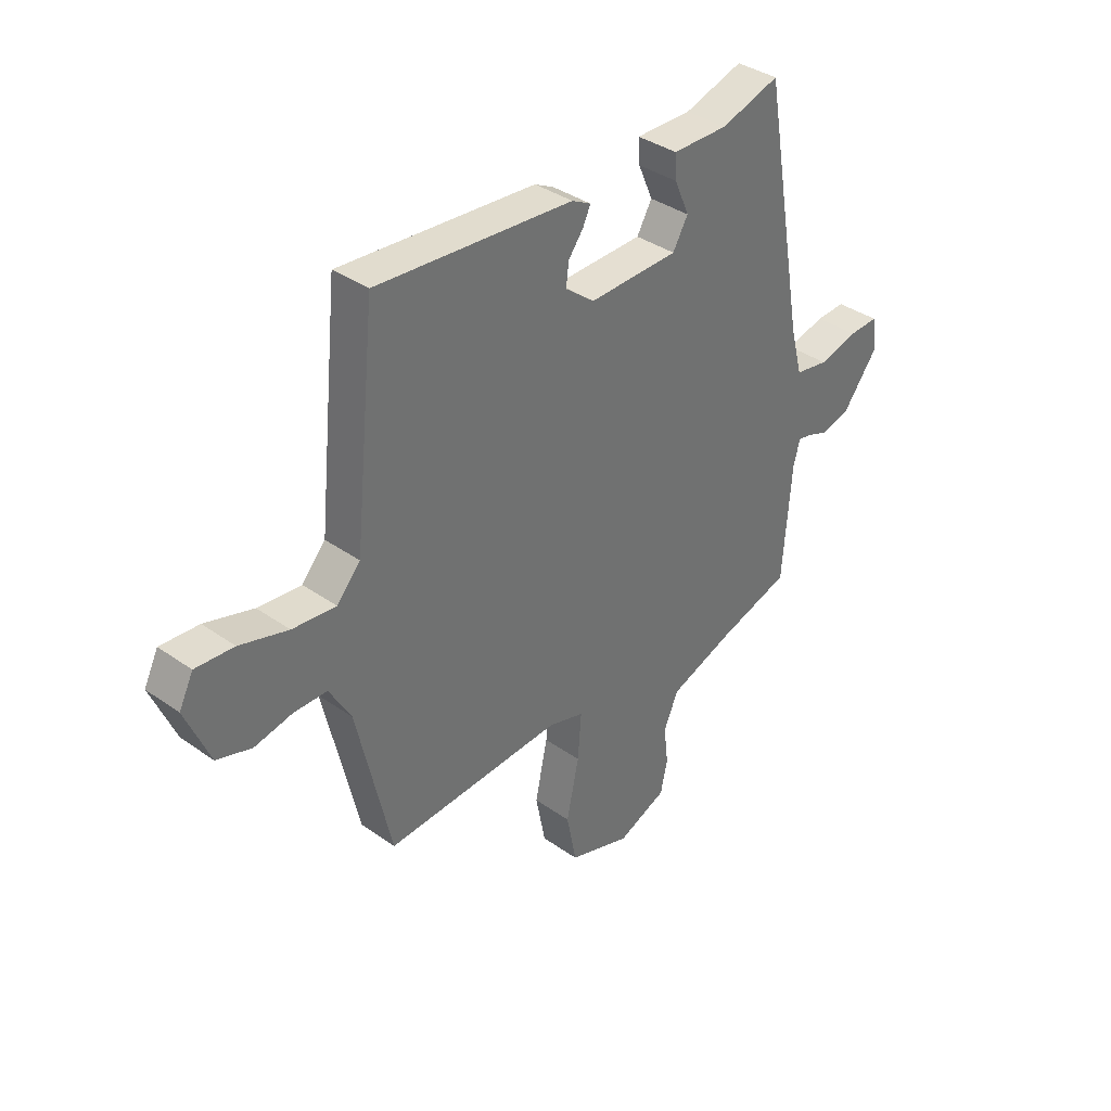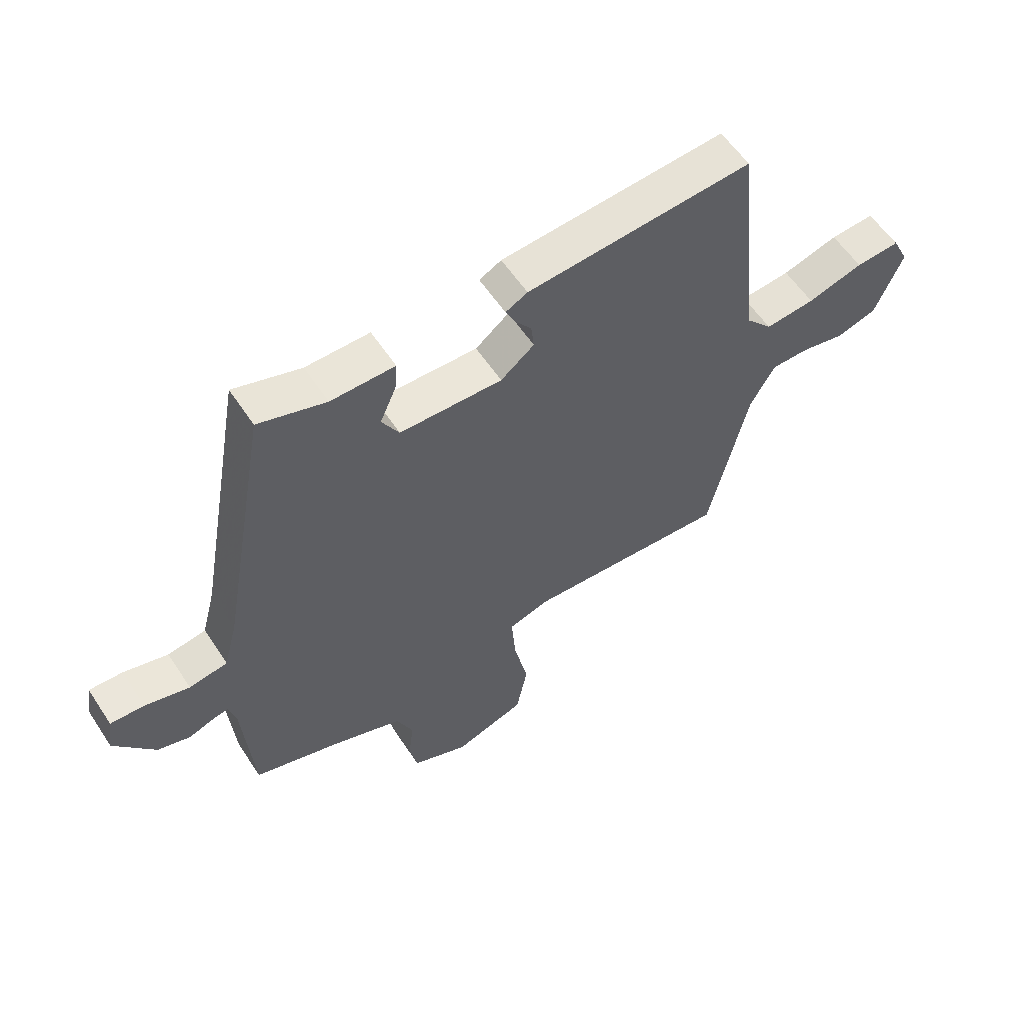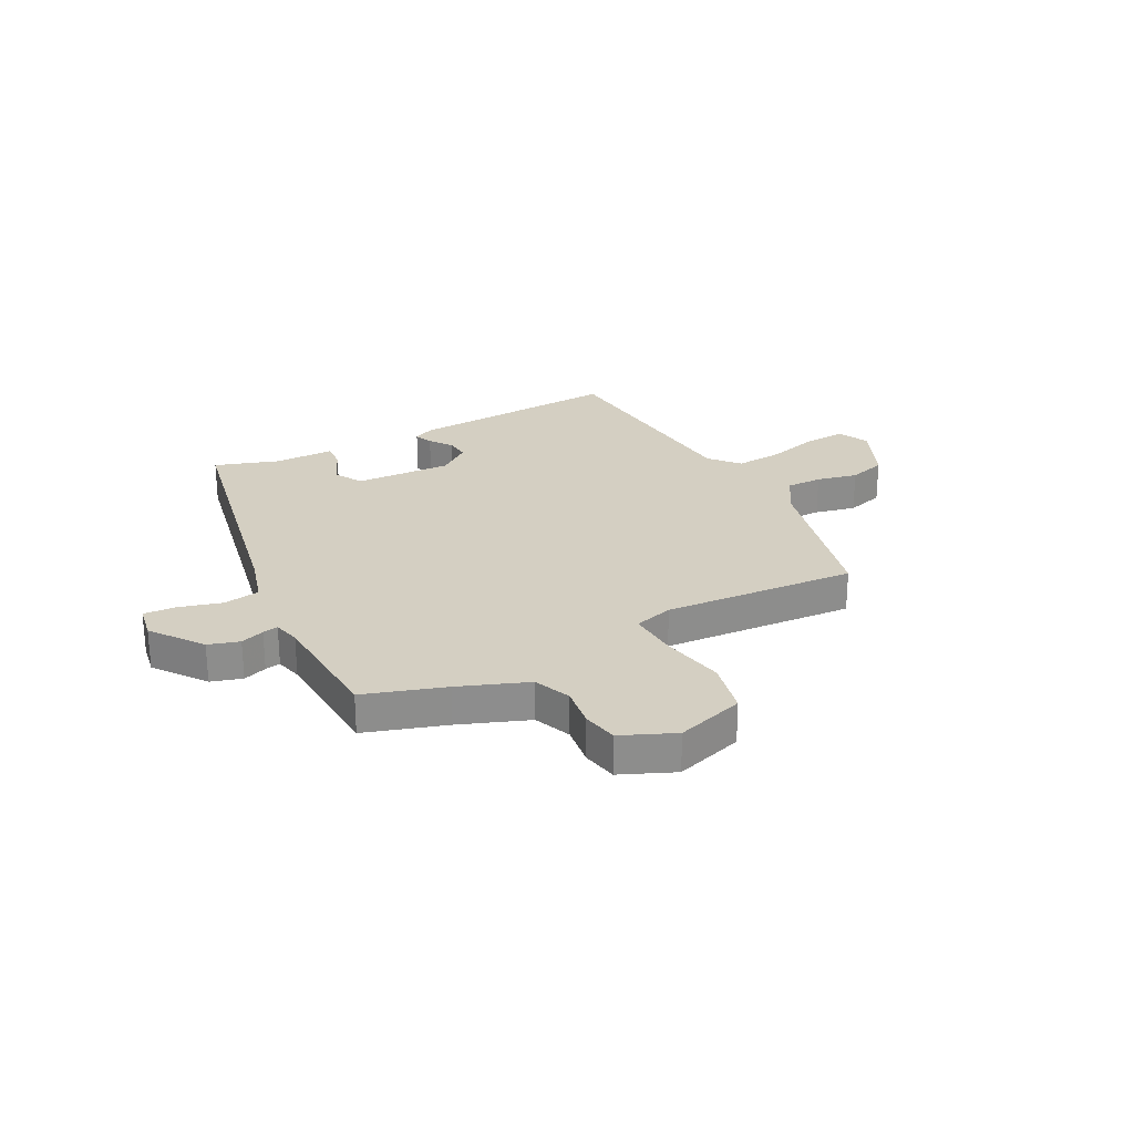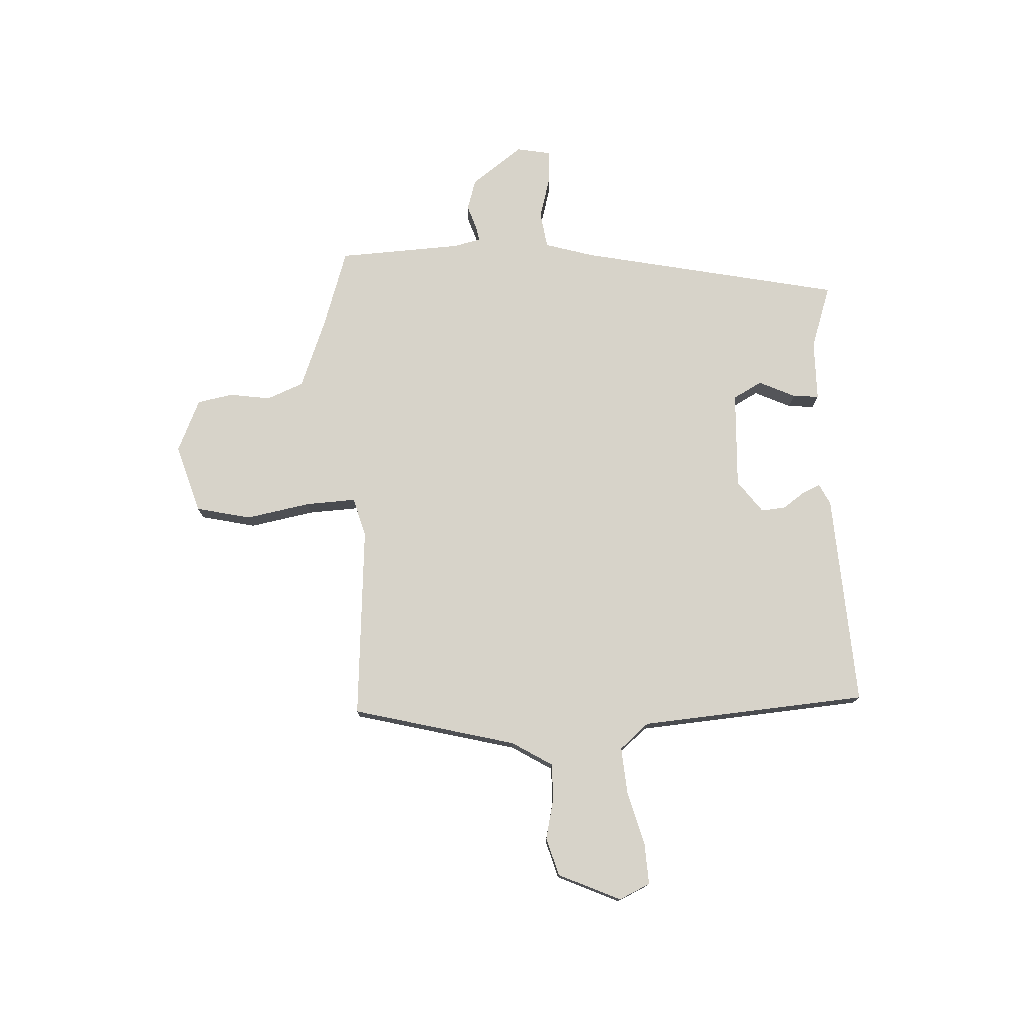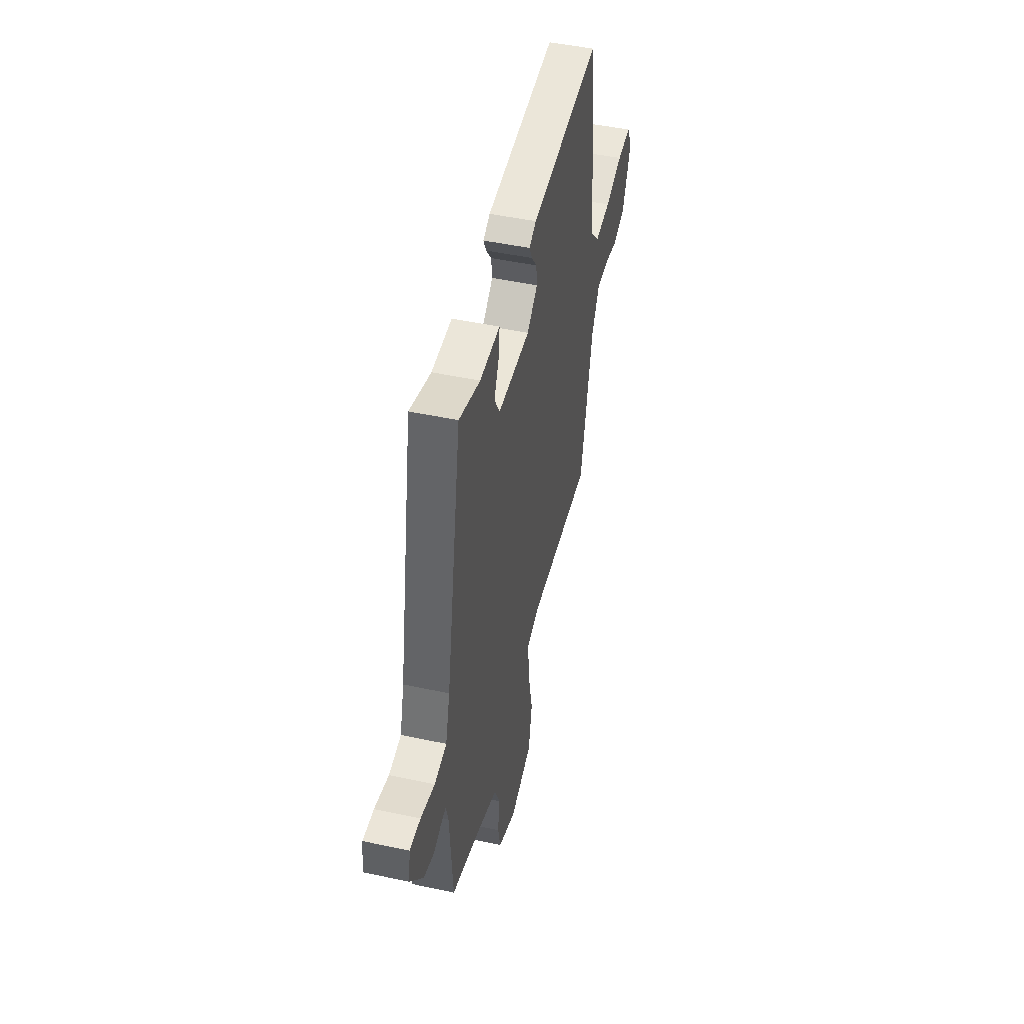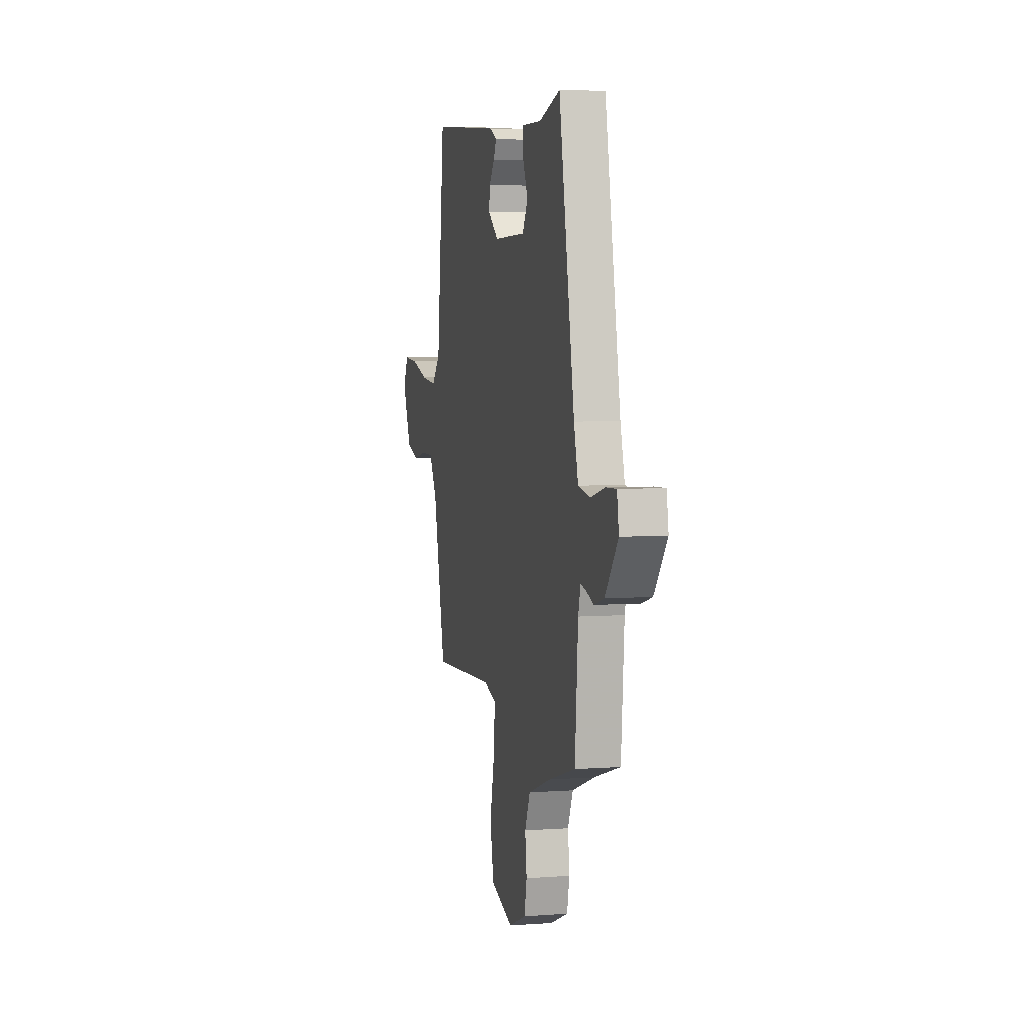
<metadata>
{"format":"obj","ext":"obj","renderer":"f3d","projection":"perspective","resolution":1024,"background":"white","views":[{"elev":37.0,"azim":-47.7,"up":"+Z"},{"elev":57.7,"azim":146.9,"up":"+Z"},{"elev":25.8,"azim":153.5,"up":"+Y"},{"elev":76.1,"azim":-91.2,"up":"+Y"},{"elev":47.1,"azim":103.7,"up":"+Z"},{"elev":4.8,"azim":76.6,"up":"+Z"}]}
</metadata>
<code>
v -0.444 0.07 0.501
v -0.054 0.07 0.468
v -0.016 0.07 0.448
v -0.031 0.07 0.416
v -0.061 0.07 0.376
v -0.066 0.07 0.332
v -0.008 0.07 0.286
v 0.17 0.07 0.289
v 0.2 0.07 0.341
v 0.171 0.07 0.408
v 0.168 0.07 0.456
v 0.279 0.07 0.454
v 0.396 0.07 0.49
v 0.482 0.07 0.009
v 0.506 0.07 -0.082
v 0.573 0.07 -0.094
v 0.651 0.07 -0.074
v 0.71 0.07 -0.072
v 0.72 0.07 -0.136
v 0.649 0.07 -0.228
v 0.592 0.07 -0.244
v 0.549 0.07 -0.228
v 0.521 0.07 -0.222
v 0.508 0.07 -0.271
v 0.491 0.07 -0.497
v 0.343 0.07 -0.541
v 0.217 0.07 -0.586
v 0.188 0.07 -0.653
v 0.197 0.07 -0.728
v 0.183 0.07 -0.793
v 0.085 0.07 -0.833
v -0.039 0.07 -0.791
v -0.059 0.07 -0.69
v -0.034 0.07 -0.573
v -0.027 0.07 -0.481
v -0.098 0.07 -0.459
v -0.451 0.07 -0.475
v -0.519 0.07 -0.175
v -0.562 0.07 -0.1
v -0.628 0.07 -0.099
v -0.703 0.07 -0.114
v -0.772 0.07 -0.092
v -0.82 0.07 0.023
v -0.792 0.07 0.079
v -0.716 0.07 0.073
v -0.62 0.07 0.044
v -0.534 0.07 0.035
v -0.487 0.07 0.087
v -0.444 0 0.501
v -0.054 0 0.468
v -0.016 0 0.448
v -0.031 0 0.416
v -0.061 0 0.376
v -0.066 0 0.332
v -0.008 0 0.286
v 0.17 0 0.289
v 0.2 0 0.341
v 0.171 0 0.408
v 0.168 0 0.456
v 0.279 0 0.454
v 0.396 0 0.49
v 0.482 0 0.009
v 0.506 0 -0.082
v 0.573 0 -0.094
v 0.651 0 -0.074
v 0.71 0 -0.072
v 0.72 0 -0.136
v 0.649 0 -0.228
v 0.592 0 -0.244
v 0.549 0 -0.228
v 0.521 0 -0.222
v 0.508 0 -0.271
v 0.491 0 -0.497
v 0.343 0 -0.541
v 0.217 0 -0.586
v 0.188 0 -0.653
v 0.197 0 -0.728
v 0.183 0 -0.793
v 0.085 0 -0.833
v -0.039 0 -0.791
v -0.059 0 -0.69
v -0.034 0 -0.573
v -0.027 0 -0.481
v -0.098 0 -0.459
v -0.451 0 -0.475
v -0.519 0 -0.175
v -0.562 0 -0.1
v -0.628 0 -0.099
v -0.703 0 -0.114
v -0.772 0 -0.092
v -0.82 0 0.023
v -0.792 0 0.079
v -0.716 0 0.073
v -0.62 0 0.044
v -0.534 0 0.035
v -0.487 0 0.087
f 43 44 45 46
f 43 46 47
f 40 41 42 43
f 39 40 43 47
f 38 39 47 48
f 36 37 38 48
f 31 32 33 34
f 31 34 35
f 28 29 30 31
f 27 28 31 35
f 26 27 35
f 24 25 26 35
f 23 24 35 36
f 19 20 21 22
f 19 22 23
f 16 17 18 19
f 15 16 19 23
f 14 15 23 36
f 12 13 14 36
f 9 10 11 12
f 8 9 12 36
f 2 3 4 5
f 2 5 6
f 1 2 6
f 48 1 6 7
f 7 8 36 48
f 94 93 92 91
f 95 94 91
f 91 90 89 88
f 95 91 88 87
f 96 95 87 86
f 96 86 85 84
f 82 81 80 79
f 83 82 79
f 79 78 77 76
f 83 79 76 75
f 83 75 74
f 83 74 73 72
f 84 83 72 71
f 70 69 68 67
f 71 70 67
f 67 66 65 64
f 71 67 64 63
f 84 71 63 62
f 84 62 61 60
f 60 59 58 57
f 84 60 57 56
f 53 52 51 50
f 54 53 50
f 54 50 49
f 55 54 49 96
f 96 84 56 55
f 1 49 50 2
f 2 50 51 3
f 3 51 52 4
f 4 52 53 5
f 5 53 54 6
f 6 54 55 7
f 7 55 56 8
f 8 56 57 9
f 9 57 58 10
f 10 58 59 11
f 11 59 60 12
f 12 60 61 13
f 13 61 62 14
f 14 62 63 15
f 15 63 64 16
f 16 64 65 17
f 17 65 66 18
f 18 66 67 19
f 19 67 68 20
f 20 68 69 21
f 21 69 70 22
f 22 70 71 23
f 23 71 72 24
f 24 72 73 25
f 25 73 74 26
f 26 74 75 27
f 27 75 76 28
f 28 76 77 29
f 29 77 78 30
f 30 78 79 31
f 31 79 80 32
f 32 80 81 33
f 33 81 82 34
f 34 82 83 35
f 35 83 84 36
f 36 84 85 37
f 37 85 86 38
f 38 86 87 39
f 39 87 88 40
f 40 88 89 41
f 41 89 90 42
f 42 90 91 43
f 43 91 92 44
f 44 92 93 45
f 45 93 94 46
f 46 94 95 47
f 47 95 96 48
f 48 96 49 1

</code>
